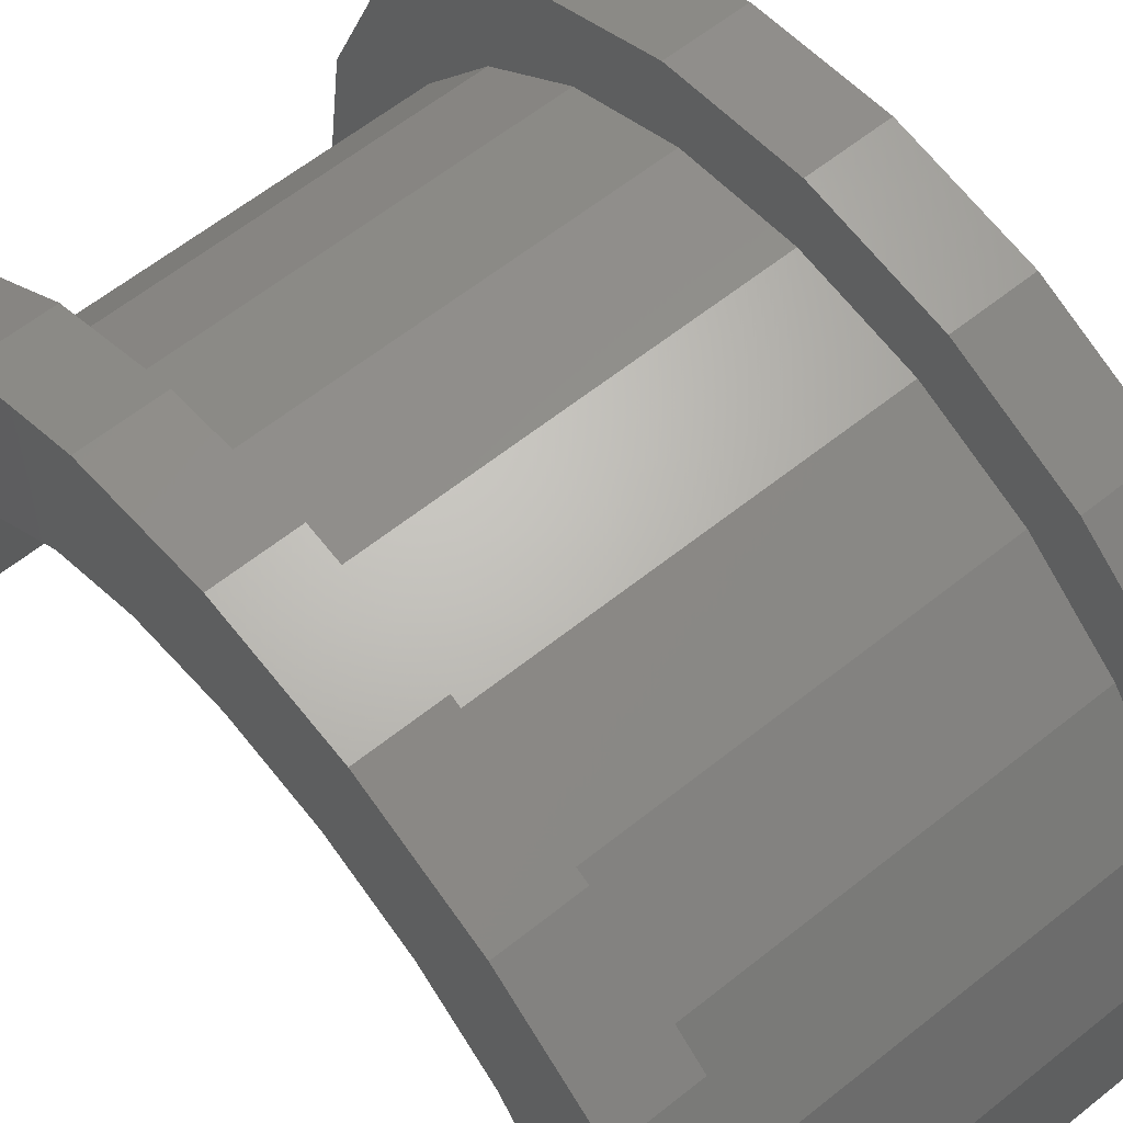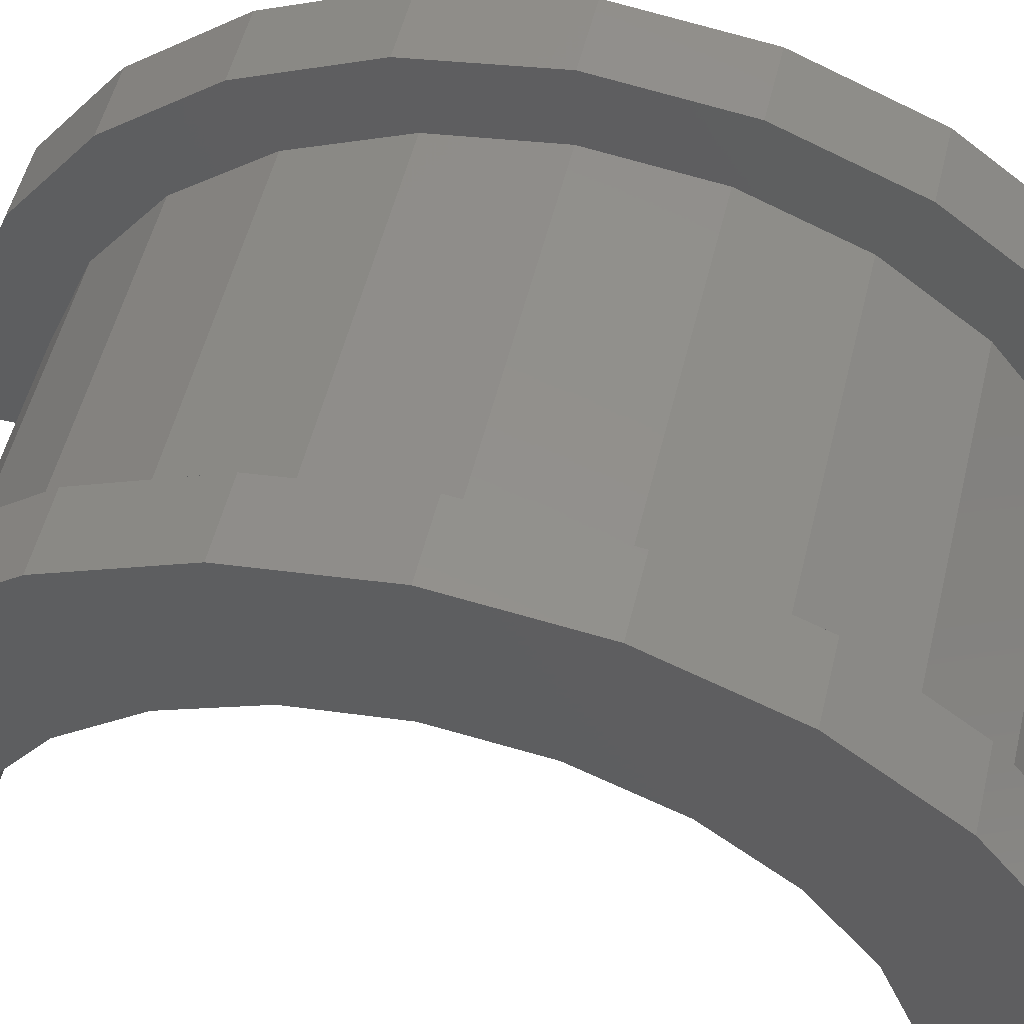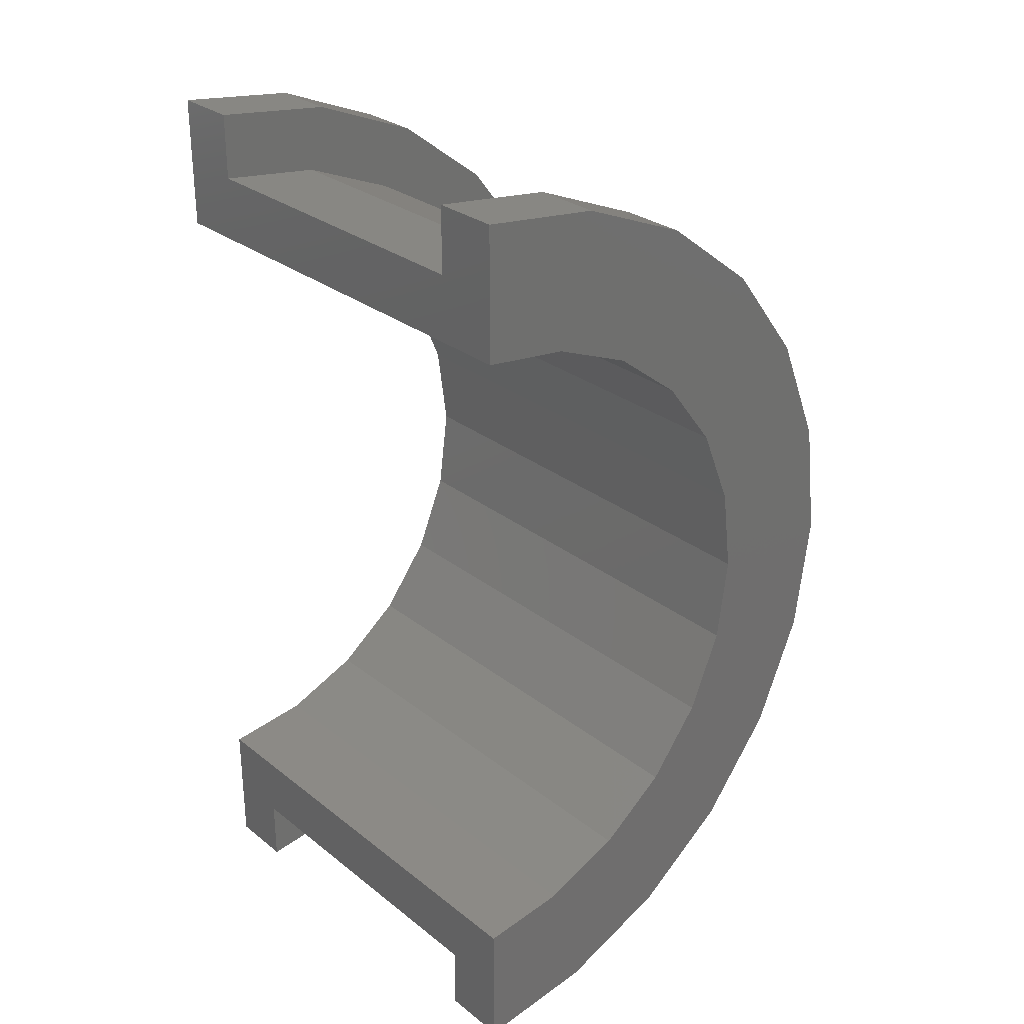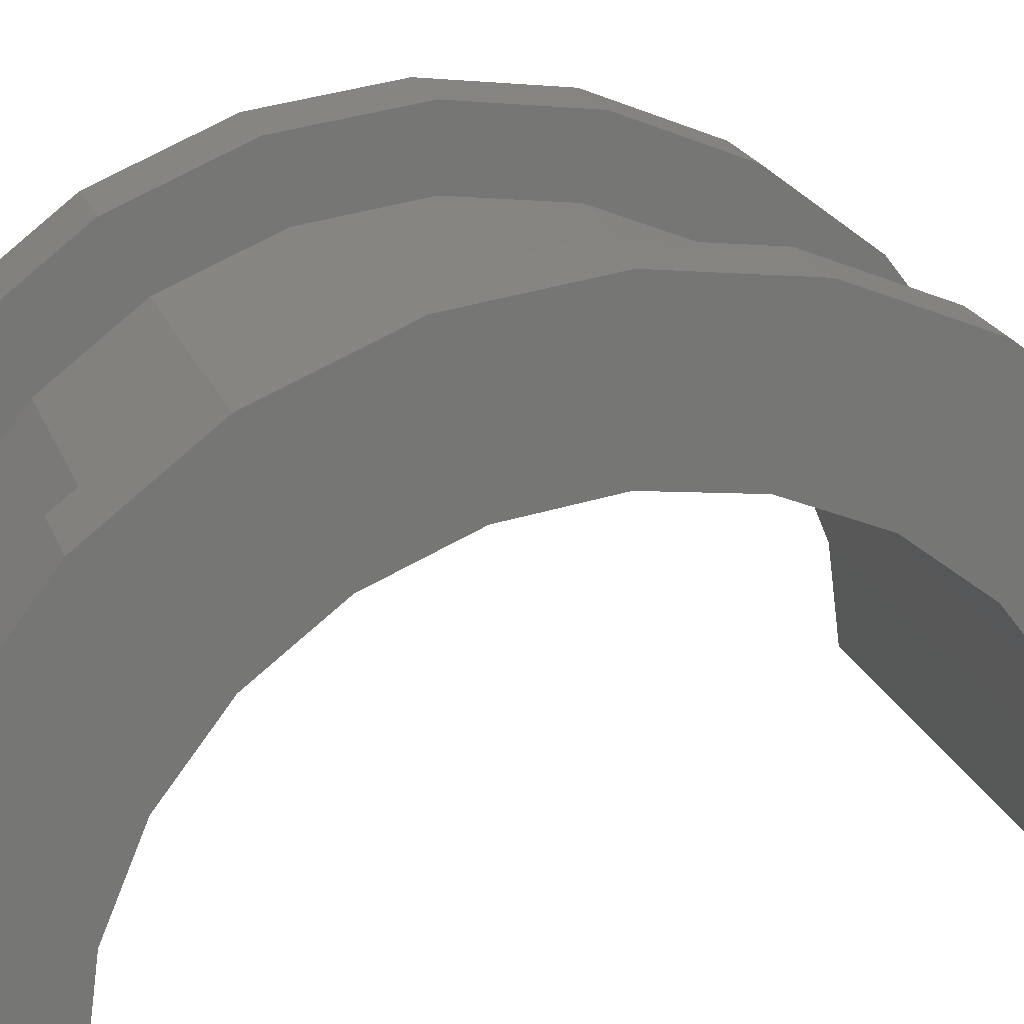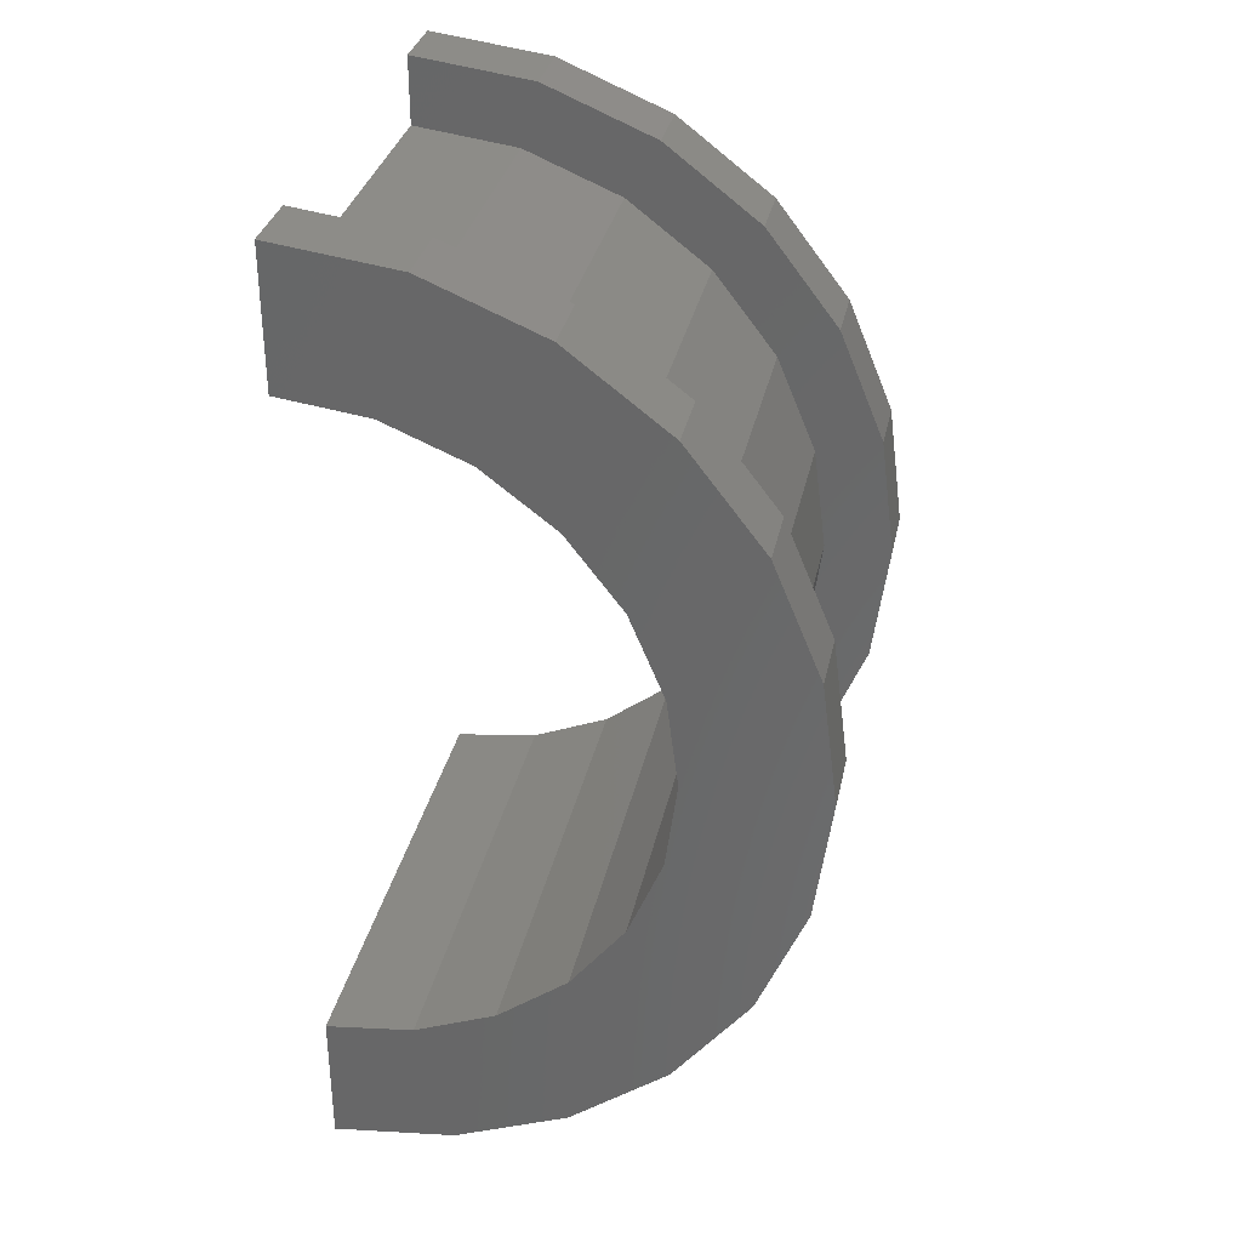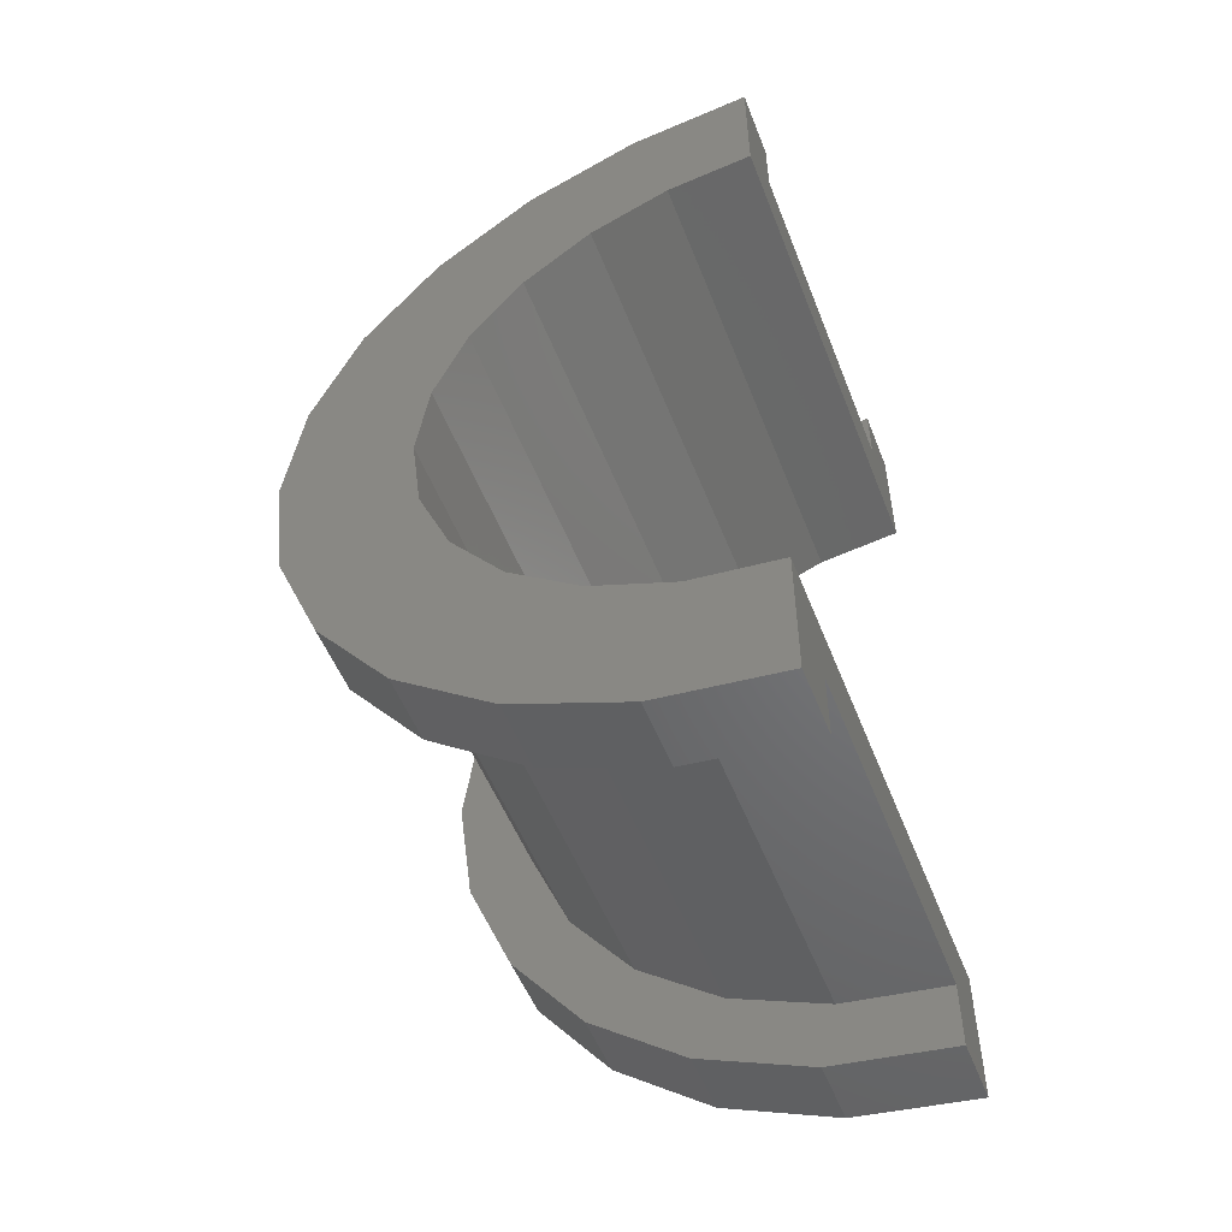
<metadata>
{"format":"stl","ext":"stl","renderer":"f3d","projection":"perspective","resolution":1024,"background":"white","views":[{"elev":60.1,"azim":-39.5,"up":"+Z"},{"elev":52.0,"azim":103.4,"up":"+Z"},{"elev":28.7,"azim":-130.8,"up":"+Y"},{"elev":20.7,"azim":-106.8,"up":"+Z"},{"elev":33.0,"azim":-78.1,"up":"+Y"},{"elev":-52.8,"azim":111.2,"up":"+Y"}]}
</metadata>
<code>
# stl→obj: 116 verts, 228 faces
v 1 1.553 5.796
v 6.211 0 6
v 6.211 1.553 5.796
v 1 0 6
v 6.211 6 0
v 1 6 2.22e-16
v 6.211 6 1.379e-15
v 1 6 0
v 1 -5.796 1.553
v 6.211 -6 1.379e-15
v 6.211 -5.796 1.553
v 1 -6 2.22e-16
v 6.211 5.196 3
v 1 4.243 4.243
v 6.211 4.243 4.243
v 1 5.196 3
v 6.211 3 5.196
v 1 3 5.196
v 6.211 5.796 1.553
v 1 5.796 1.553
v 1 -5.196 3
v 6.211 -4.243 4.243
v 1 -4.243 4.243
v 6.211 -5.196 3
v -2.873e-16 4.83 1.294
v -4.023e-16 6.761 1.812
v 0 7 0
v 0 5 0
v -7.772e-16 6.062 3.5
v -5.551e-16 4.33 2.5
v -1.099e-15 4.95 4.95
v -7.85e-16 3.536 3.536
v -1.346e-15 3.5 6.062
v -9.615e-16 2.5 4.33
v -1.501e-15 1.812 6.761
v -1.072e-15 1.294 4.83
v -1.11e-15 0 5
v -1.554e-15 0 7
v -1.072e-15 -1.294 4.83
v -1.501e-15 -1.812 6.761
v -9.615e-16 -2.5 4.33
v -1.346e-15 -3.5 6.062
v -7.85e-16 -3.536 3.536
v -1.099e-15 -4.95 4.95
v -5.551e-16 -4.33 2.5
v -7.772e-16 -6.062 3.5
v -2.873e-16 -4.83 1.294
v -4.023e-16 -6.761 1.812
v 0 -5 0
v 0 -7 0
v 1 -6 0
v 6.211 -6 0
v 1 -3 5.196
v 6.211 -3 5.196
v 6.211 -1.553 5.796
v 1 -1.553 5.796
v 7.211 0 5
v 7.211 1.294 4.83
v 7.211 5 0
v 7.211 5 1.601e-15
v 7.211 -2.5 4.33
v 7.211 -3.536 3.536
v 7.211 3.536 3.536
v 7.211 4.33 2.5
v 7.211 4.83 1.294
v 7.211 -4.33 2.5
v 7.211 -1.294 4.83
v 7.211 2.5 4.33
v 7.211 -5 1.601e-15
v 7.211 -5 0
v 7.211 -4.83 1.294
v 1 0 7
v 1 1.812 6.761
v 1 7 0
v 1 7 2.22e-16
v 1 -7 2.22e-16
v 1 -6.761 1.812
v 1 6.062 3.5
v 1 4.95 4.95
v 1 3.5 6.062
v 1 6.761 1.812
v 1 -4.95 4.95
v 1 -6.062 3.5
v 1 -1.812 6.761
v 1 -3.5 6.062
v 1 -7 0
v 6.211 1.812 6.761
v 7.211 0 7
v 7.211 1.812 6.761
v 6.211 0 7
v 7.211 7 0
v 6.211 7 1.379e-15
v 7.211 7 1.601e-15
v 6.211 7 0
v 6.211 -6.761 1.812
v 7.211 -7 1.601e-15
v 7.211 -6.761 1.812
v 6.211 -7 1.379e-15
v 7.211 6.062 3.5
v 6.211 4.95 4.95
v 7.211 4.95 4.95
v 6.211 6.062 3.5
v 7.211 3.5 6.062
v 6.211 3.5 6.062
v 7.211 6.761 1.812
v 6.211 6.761 1.812
v 6.211 -6.062 3.5
v 7.211 -4.95 4.95
v 6.211 -4.95 4.95
v 7.211 -6.062 3.5
v 6.211 -7 0
v 6.211 -1.812 6.761
v 6.211 -3.5 6.062
v 7.211 -1.812 6.761
v 7.211 -3.5 6.062
v 7.211 -7 0
f 1 2 3
f 2 1 4
f 5 6 7
f 6 5 8
f 9 10 11
f 10 9 12
f 13 14 15
f 14 13 16
f 14 17 15
f 17 14 18
f 19 16 13
f 16 19 20
f 21 22 23
f 22 21 24
f 25 26 27
f 25 27 28
f 26 25 29
f 30 29 25
f 29 30 31
f 32 31 30
f 32 33 31
f 34 33 32
f 34 35 33
f 36 35 34
f 37 35 36
f 37 38 35
f 39 38 37
f 39 40 38
f 41 40 39
f 41 42 40
f 43 42 41
f 44 43 45
f 46 45 47
f 43 44 42
f 48 47 49
f 45 46 44
f 47 48 46
f 48 49 50
f 18 3 17
f 3 18 1
f 7 20 19
f 20 7 6
f 51 10 12
f 10 51 52
f 9 24 21
f 24 9 11
f 53 22 54
f 22 53 23
f 4 55 2
f 55 4 56
f 56 54 55
f 54 56 53
f 57 36 58
f 36 57 37
f 59 60 28
f 43 61 62
f 61 43 41
f 30 63 32
f 63 30 64
f 25 60 65
f 60 25 28
f 66 43 62
f 43 66 45
f 39 57 67
f 57 39 37
f 68 32 63
f 32 68 34
f 58 34 68
f 34 58 36
f 25 64 30
f 64 25 65
f 69 70 49
f 71 45 66
f 45 71 47
f 41 67 61
f 67 41 39
f 69 47 71
f 47 69 49
f 35 72 73
f 72 35 38
f 74 27 75
f 48 76 77
f 76 48 50
f 78 31 79
f 31 78 29
f 31 80 79
f 80 31 33
f 81 29 78
f 29 81 26
f 46 82 44
f 82 46 83
f 33 73 80
f 73 33 35
f 81 20 6
f 78 16 20
f 79 16 78
f 79 14 16
f 80 14 79
f 80 18 14
f 73 18 80
f 73 1 18
f 72 1 73
f 72 4 1
f 72 56 4
f 84 56 72
f 84 53 56
f 85 53 84
f 85 23 53
f 82 23 85
f 82 21 23
f 83 21 82
f 21 83 9
f 77 9 83
f 9 77 12
f 76 12 77
f 12 76 51
f 51 76 86
f 6 75 81
f 20 81 78
f 75 6 74
f 74 6 8
f 75 26 81
f 26 75 27
f 76 50 86
f 48 83 46
f 83 48 77
f 85 44 82
f 44 85 42
f 72 40 84
f 40 72 38
f 84 42 85
f 42 84 40
f 87 88 89
f 88 87 90
f 91 92 93
f 92 91 94
f 95 96 97
f 96 95 98
f 99 100 101
f 100 99 102
f 100 103 101
f 103 100 104
f 105 102 99
f 102 105 106
f 107 108 109
f 108 107 110
f 98 10 52
f 10 95 107
f 98 52 111
f 10 98 95
f 7 92 94
f 92 19 106
f 7 94 5
f 92 7 19
f 106 19 102
f 13 102 19
f 13 100 102
f 15 100 13
f 15 104 100
f 17 104 15
f 17 87 104
f 3 87 17
f 2 87 3
f 2 90 87
f 55 90 2
f 55 112 90
f 54 112 55
f 54 113 112
f 22 113 54
f 22 109 113
f 24 109 22
f 107 24 11
f 24 107 109
f 107 11 10
f 104 89 103
f 89 104 87
f 64 99 101
f 99 65 60
f 99 64 65
f 101 63 64
f 103 63 101
f 103 68 63
f 89 68 103
f 89 58 68
f 88 58 89
f 88 57 58
f 88 67 57
f 114 67 88
f 114 61 67
f 115 61 114
f 115 62 61
f 108 62 115
f 62 108 66
f 110 66 108
f 66 110 71
f 97 71 110
f 71 97 69
f 96 69 97
f 69 96 70
f 70 96 116
f 60 93 105
f 60 105 99
f 93 60 91
f 91 60 59
f 93 106 105
f 106 93 92
f 111 96 98
f 96 111 116
f 95 110 107
f 110 95 97
f 113 108 115
f 108 113 109
f 90 114 88
f 114 90 112
f 112 115 114
f 115 112 113
f 59 5 91
f 59 8 5
f 28 8 59
f 27 8 28
f 8 27 74
f 91 5 94
f 86 50 51
f 52 116 111
f 116 52 70
f 51 70 52
f 51 49 70
f 49 51 50

</code>
